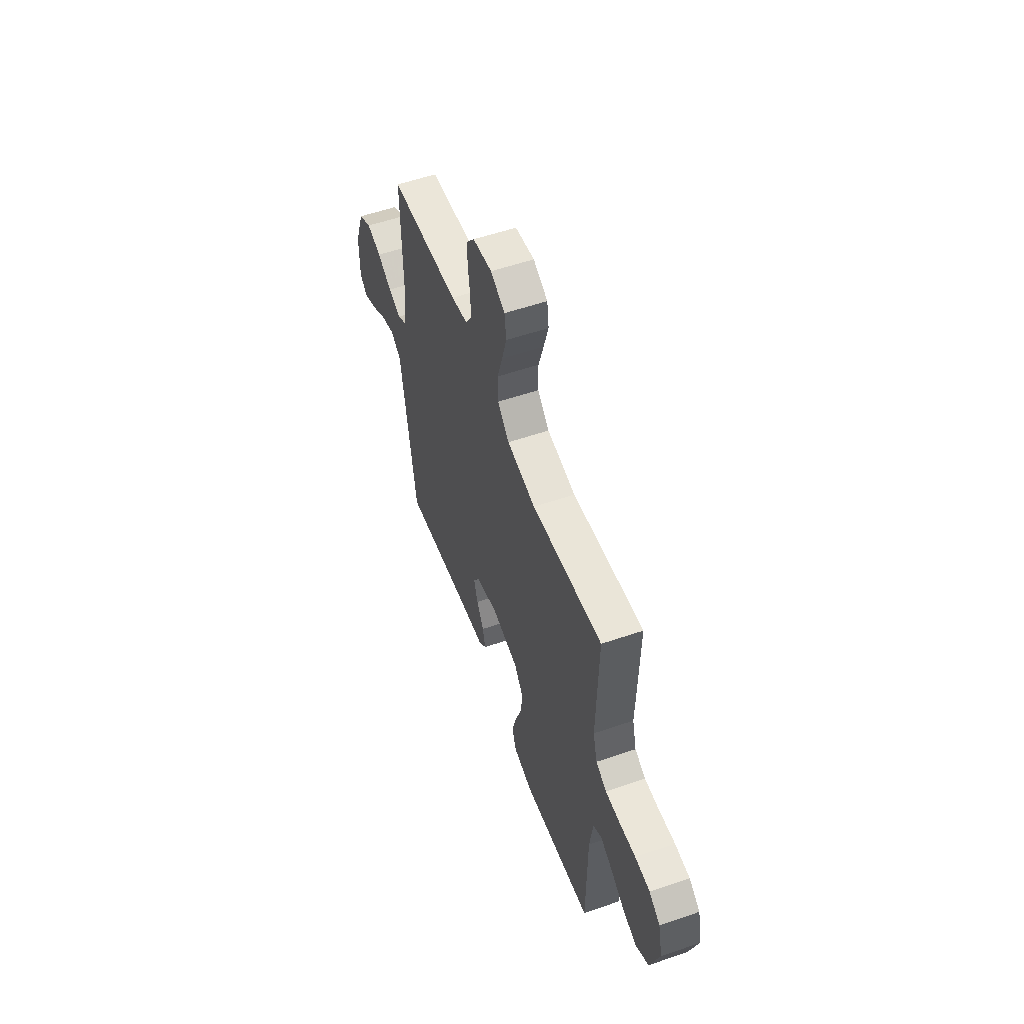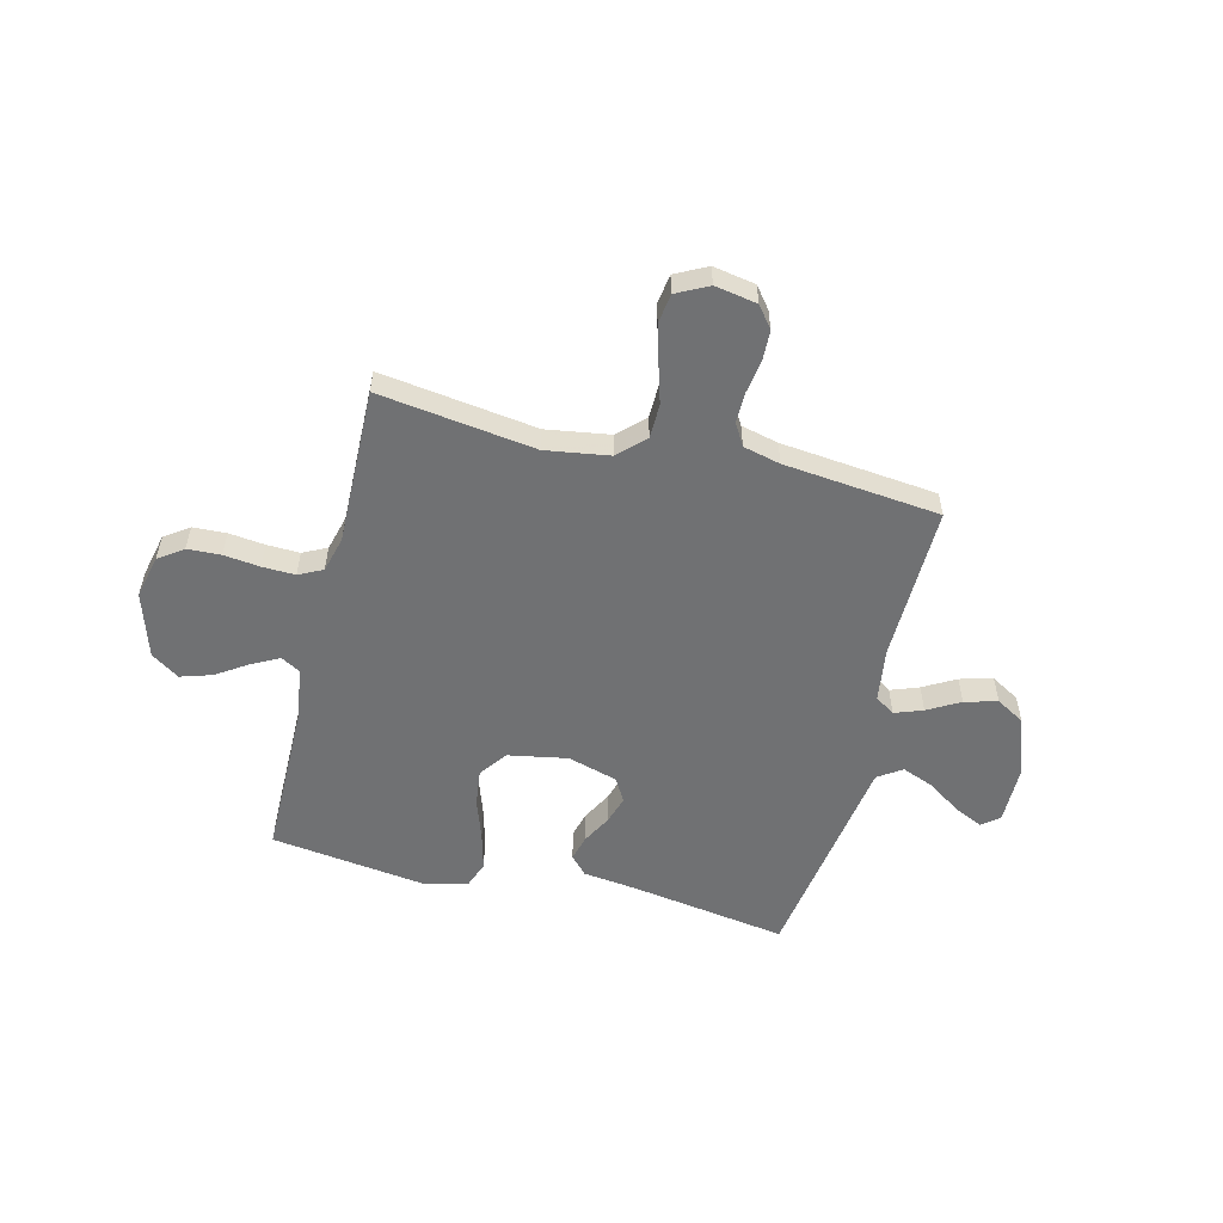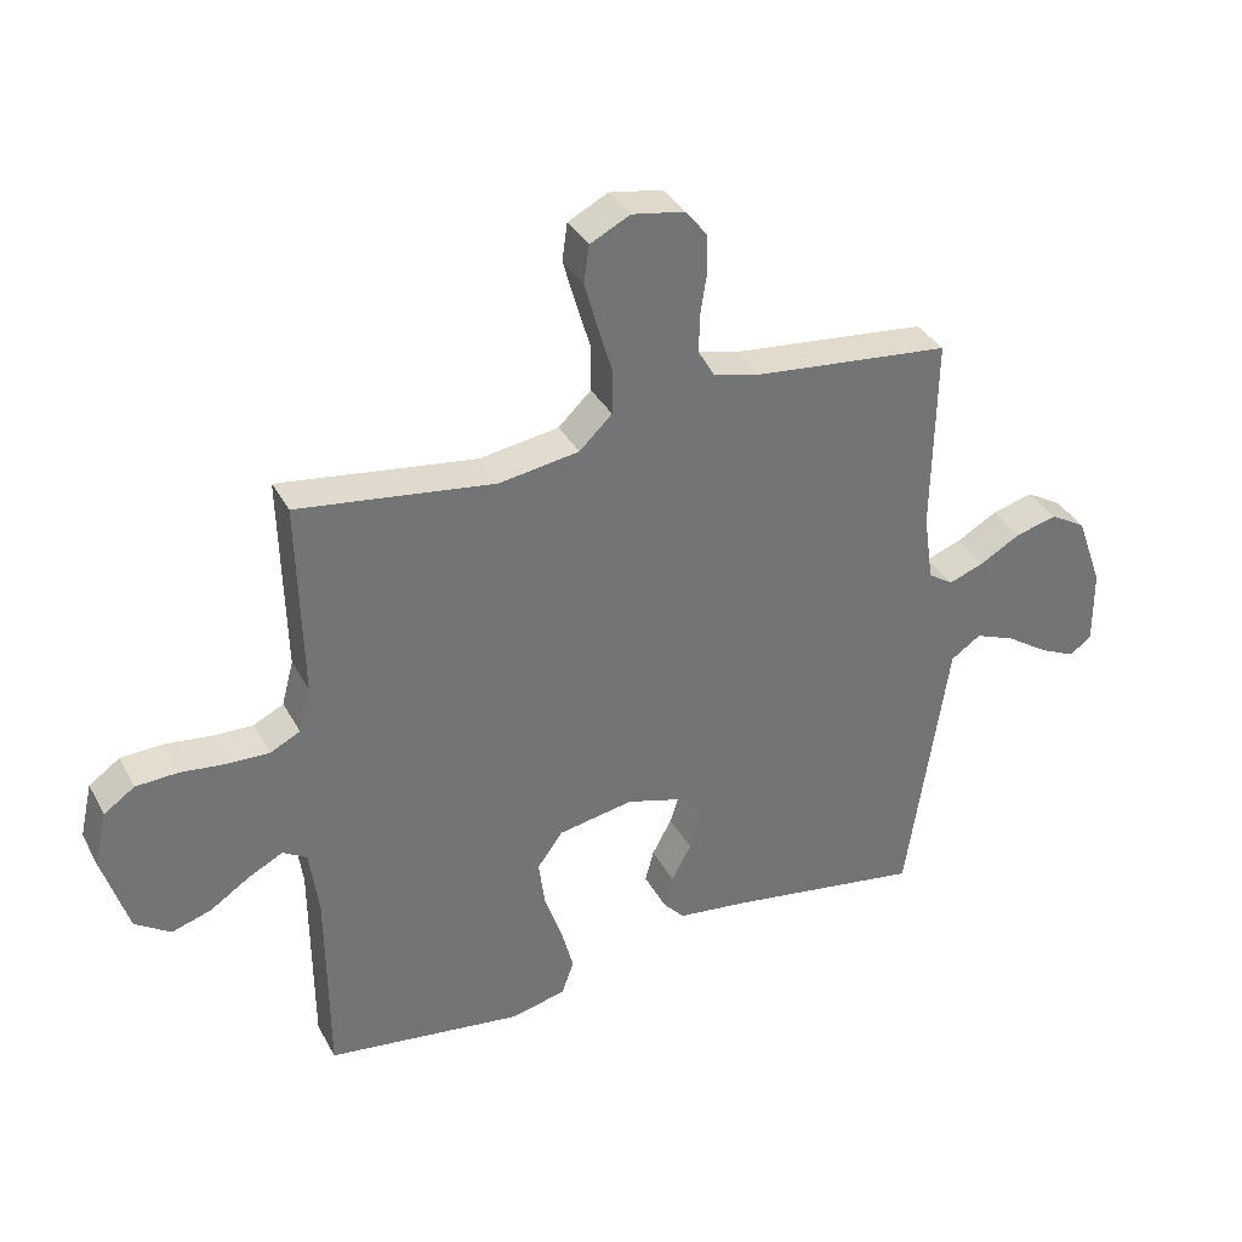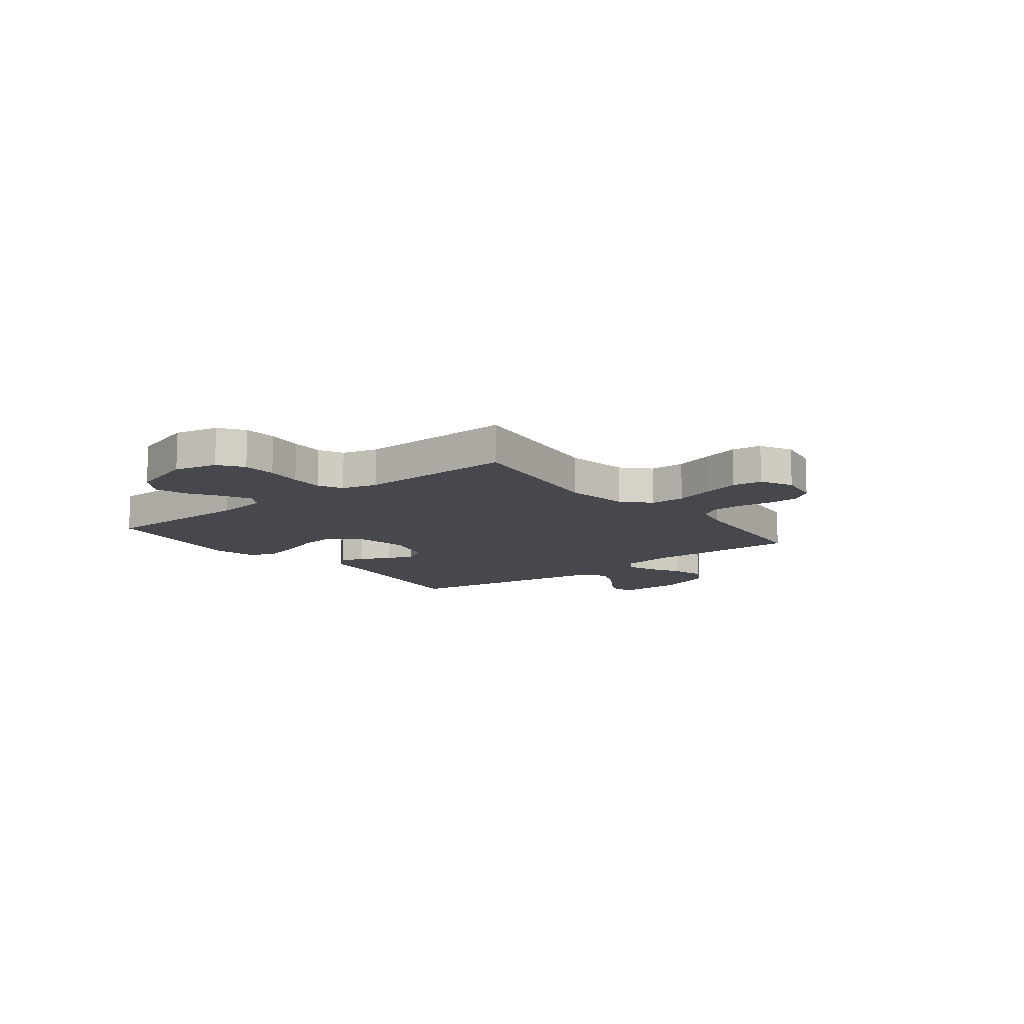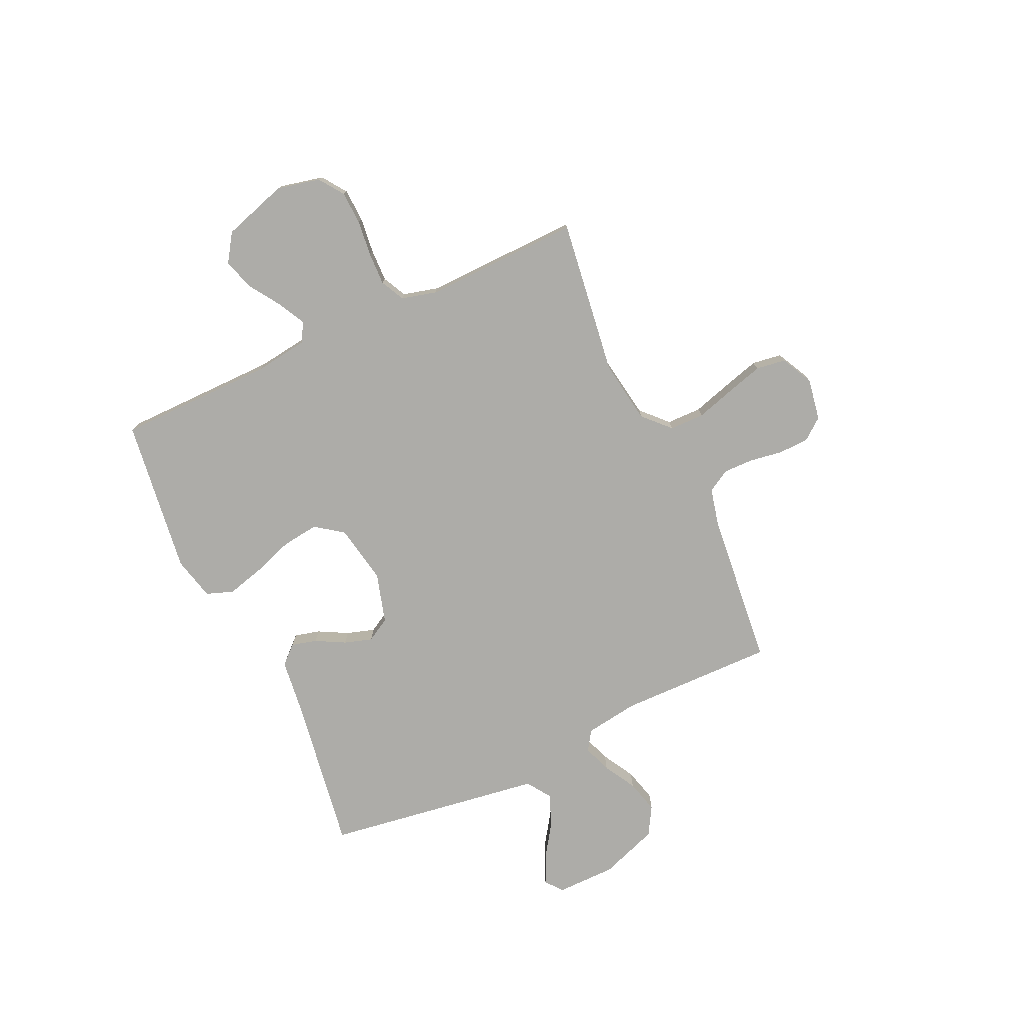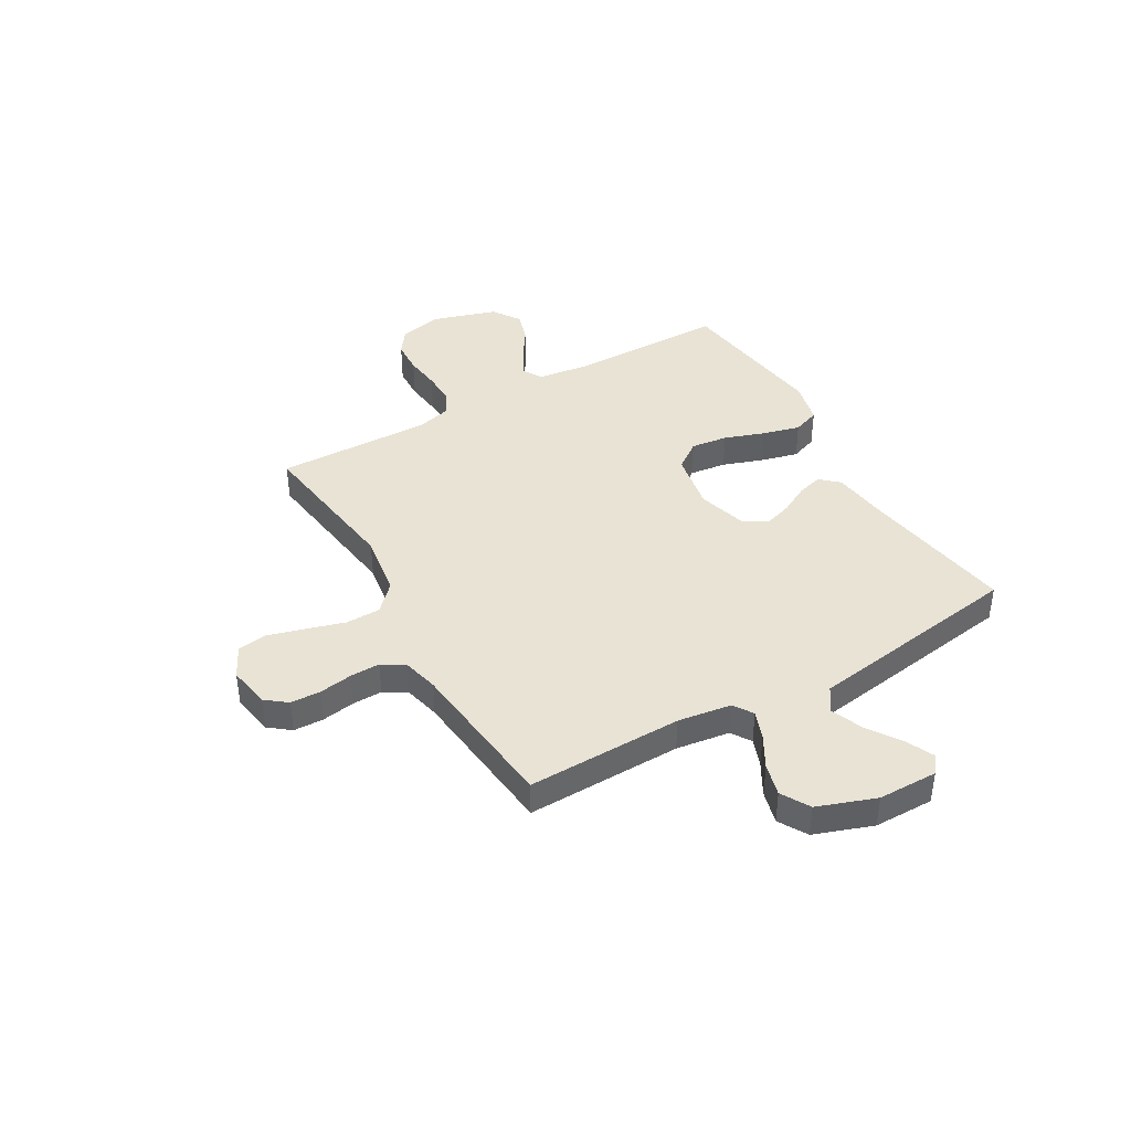
<metadata>
{"format":"obj","ext":"obj","renderer":"f3d","projection":"perspective","resolution":1024,"background":"white","views":[{"elev":56.1,"azim":-109.8,"up":"+Z"},{"elev":-55.2,"azim":-14.0,"up":"+Y"},{"elev":35.6,"azim":-25.2,"up":"+Z"},{"elev":-11.7,"azim":-51.8,"up":"+Y"},{"elev":-76.6,"azim":-65.1,"up":"+Y"},{"elev":41.1,"azim":60.0,"up":"+Y"}]}
</metadata>
<code>
v 0.5 0.07 -0.5
v 0.2 0.07 -0.453
v 0.094 0.07 -0.44
v 0.062 0.07 -0.405
v 0.075 0.07 -0.356
v 0.105 0.07 -0.3
v 0.122 0.07 -0.246
v 0.096 0.07 -0.201
v 0 0.07 -0.173
v -0.114 0.07 -0.194
v -0.153 0.07 -0.247
v -0.144 0.07 -0.318
v -0.117 0.07 -0.396
v -0.098 0.07 -0.468
v -0.117 0.07 -0.52
v -0.2 0.07 -0.54
v -0.5 0.07 -0.5
v -0.502 0.07 -0.2
v -0.516 0.07 -0.097
v -0.553 0.07 -0.075
v -0.605 0.07 -0.102
v -0.666 0.07 -0.142
v -0.726 0.07 -0.161
v -0.78 0.07 -0.125
v -0.819 0.07 0
v -0.8 0.07 0.083
v -0.753 0.07 0.116
v -0.689 0.07 0.119
v -0.62 0.07 0.111
v -0.557 0.07 0.109
v -0.511 0.07 0.132
v -0.493 0.07 0.2
v -0.5 0.07 0.5
v -0.2 0.07 0.459
v -0.078 0.07 0.478
v -0.028 0.07 0.526
v -0.027 0.07 0.593
v -0.049 0.07 0.667
v -0.069 0.07 0.738
v -0.061 0.07 0.795
v 0 0.07 0.826
v 0.081 0.07 0.812
v 0.113 0.07 0.771
v 0.115 0.07 0.713
v 0.105 0.07 0.649
v 0.104 0.07 0.591
v 0.129 0.07 0.548
v 0.2 0.07 0.531
v 0.5 0.07 0.5
v 0.495 0.07 0.2
v 0.51 0.07 0.097
v 0.548 0.07 0.072
v 0.602 0.07 0.092
v 0.664 0.07 0.127
v 0.727 0.07 0.144
v 0.782 0.07 0.112
v 0.822 0.07 0
v 0.823 0.07 -0.115
v 0.79 0.07 -0.141
v 0.734 0.07 -0.115
v 0.67 0.07 -0.072
v 0.609 0.07 -0.048
v 0.563 0.07 -0.079
v 0.545 0.07 -0.2
v 0.5 0 -0.5
v 0.2 0 -0.453
v 0.094 0 -0.44
v 0.062 0 -0.405
v 0.075 0 -0.356
v 0.105 0 -0.3
v 0.122 0 -0.246
v 0.096 0 -0.201
v 0 0 -0.173
v -0.114 0 -0.194
v -0.153 0 -0.247
v -0.144 0 -0.318
v -0.117 0 -0.396
v -0.098 0 -0.468
v -0.117 0 -0.52
v -0.2 0 -0.54
v -0.5 0 -0.5
v -0.502 0 -0.2
v -0.516 0 -0.097
v -0.553 0 -0.075
v -0.605 0 -0.102
v -0.666 0 -0.142
v -0.726 0 -0.161
v -0.78 0 -0.125
v -0.819 0 0
v -0.8 0 0.083
v -0.753 0 0.116
v -0.689 0 0.119
v -0.62 0 0.111
v -0.557 0 0.109
v -0.511 0 0.132
v -0.493 0 0.2
v -0.5 0 0.5
v -0.2 0 0.459
v -0.078 0 0.478
v -0.028 0 0.526
v -0.027 0 0.593
v -0.049 0 0.667
v -0.069 0 0.738
v -0.061 0 0.795
v 0 0 0.826
v 0.081 0 0.812
v 0.113 0 0.771
v 0.115 0 0.713
v 0.105 0 0.649
v 0.104 0 0.591
v 0.129 0 0.548
v 0.2 0 0.531
v 0.5 0 0.5
v 0.495 0 0.2
v 0.51 0 0.097
v 0.548 0 0.072
v 0.602 0 0.092
v 0.664 0 0.127
v 0.727 0 0.144
v 0.782 0 0.112
v 0.822 0 0
v 0.823 0 -0.115
v 0.79 0 -0.141
v 0.734 0 -0.115
v 0.67 0 -0.072
v 0.609 0 -0.048
v 0.563 0 -0.079
v 0.545 0 -0.2
f 63 64 1 2
f 58 59 60 61
f 58 61 62
f 57 58 62
f 56 57 62
f 53 54 55 56
f 52 53 56 62
f 51 52 62 63
f 48 49 50
f 47 48 50 51
f 42 43 44 45
f 42 45 46
f 41 42 46
f 40 41 46
f 37 38 39 40
f 37 40 46 47
f 32 33 34
f 31 32 34 35
f 26 27 28 29
f 26 29 30
f 25 26 30
f 24 25 30
f 21 22 23 24
f 20 21 24 30
f 19 20 30 31
f 15 16 17 18
f 12 13 14 15
f 12 15 18 19
f 3 4 5 6
f 3 6 7
f 2 3 7
f 63 2 7
f 51 63 7 8
f 36 37 47 51
f 35 36 51 8
f 31 35 8 9
f 11 12 19 31
f 10 11 31
f 9 10 31
f 66 65 128 127
f 125 124 123 122
f 126 125 122
f 126 122 121
f 126 121 120
f 120 119 118 117
f 126 120 117 116
f 127 126 116 115
f 114 113 112
f 115 114 112 111
f 109 108 107 106
f 110 109 106
f 110 106 105
f 110 105 104
f 104 103 102 101
f 111 110 104 101
f 98 97 96
f 99 98 96 95
f 93 92 91 90
f 94 93 90
f 94 90 89
f 94 89 88
f 88 87 86 85
f 94 88 85 84
f 95 94 84 83
f 82 81 80 79
f 79 78 77 76
f 83 82 79 76
f 70 69 68 67
f 71 70 67
f 71 67 66
f 71 66 127
f 72 71 127 115
f 115 111 101 100
f 72 115 100 99
f 73 72 99 95
f 95 83 76 75
f 95 75 74
f 95 74 73
f 1 65 66 2
f 2 66 67 3
f 3 67 68 4
f 4 68 69 5
f 5 69 70 6
f 6 70 71 7
f 7 71 72 8
f 8 72 73 9
f 9 73 74 10
f 10 74 75 11
f 11 75 76 12
f 12 76 77 13
f 13 77 78 14
f 14 78 79 15
f 15 79 80 16
f 16 80 81 17
f 17 81 82 18
f 18 82 83 19
f 19 83 84 20
f 20 84 85 21
f 21 85 86 22
f 22 86 87 23
f 23 87 88 24
f 24 88 89 25
f 25 89 90 26
f 26 90 91 27
f 27 91 92 28
f 28 92 93 29
f 29 93 94 30
f 30 94 95 31
f 31 95 96 32
f 32 96 97 33
f 33 97 98 34
f 34 98 99 35
f 35 99 100 36
f 36 100 101 37
f 37 101 102 38
f 38 102 103 39
f 39 103 104 40
f 40 104 105 41
f 41 105 106 42
f 42 106 107 43
f 43 107 108 44
f 44 108 109 45
f 45 109 110 46
f 46 110 111 47
f 47 111 112 48
f 48 112 113 49
f 49 113 114 50
f 50 114 115 51
f 51 115 116 52
f 52 116 117 53
f 53 117 118 54
f 54 118 119 55
f 55 119 120 56
f 56 120 121 57
f 57 121 122 58
f 58 122 123 59
f 59 123 124 60
f 60 124 125 61
f 61 125 126 62
f 62 126 127 63
f 63 127 128 64
f 64 128 65 1

</code>
